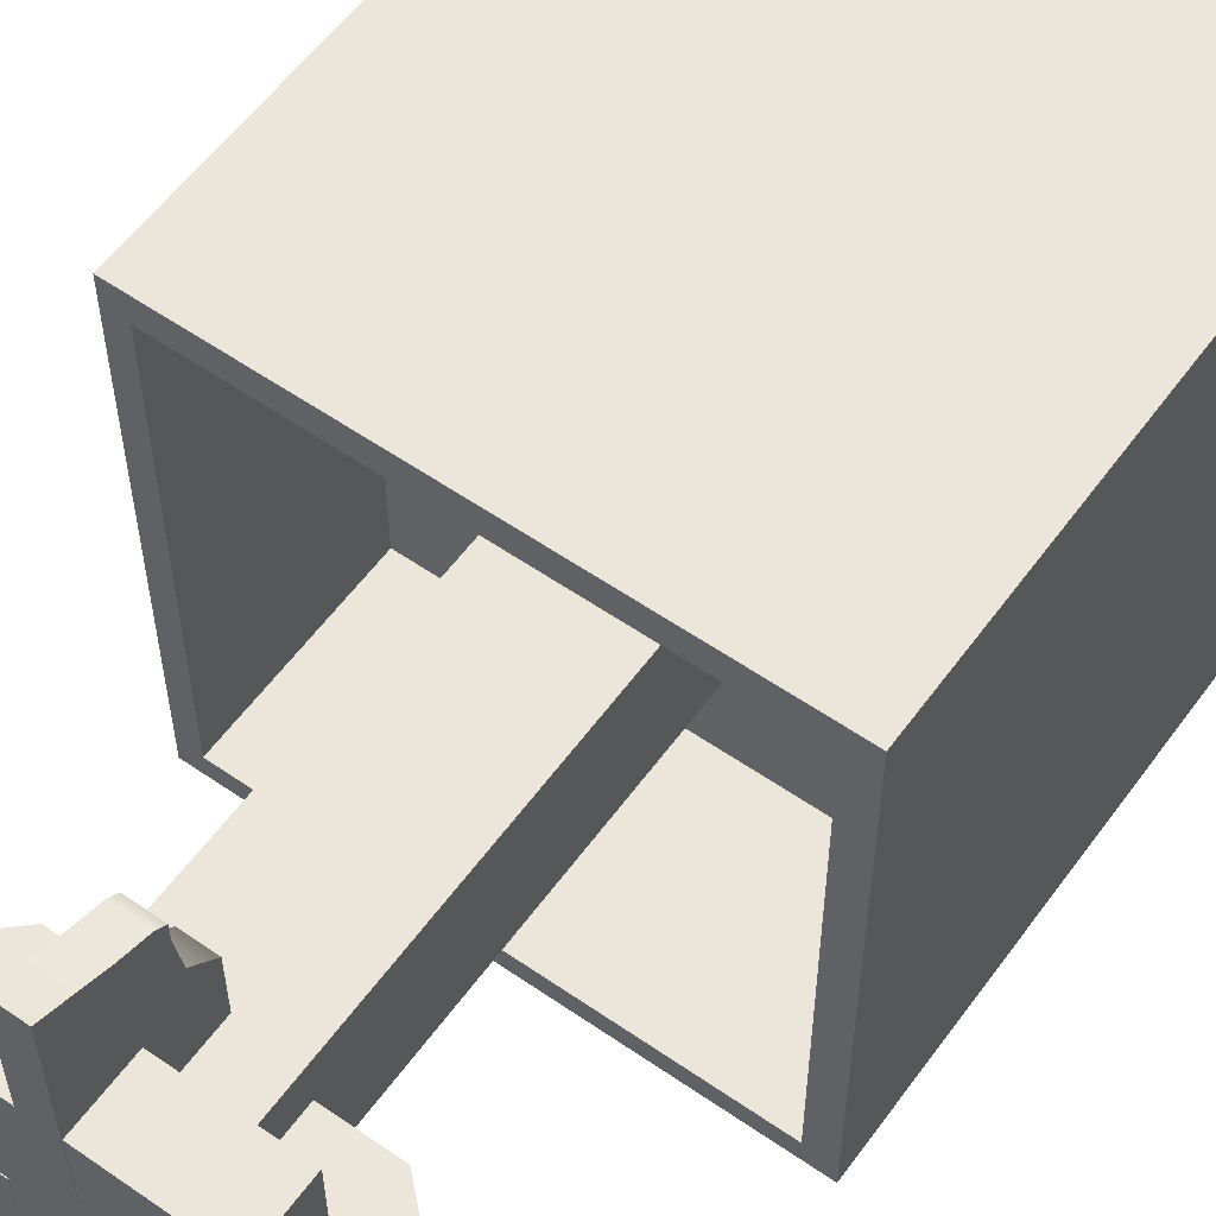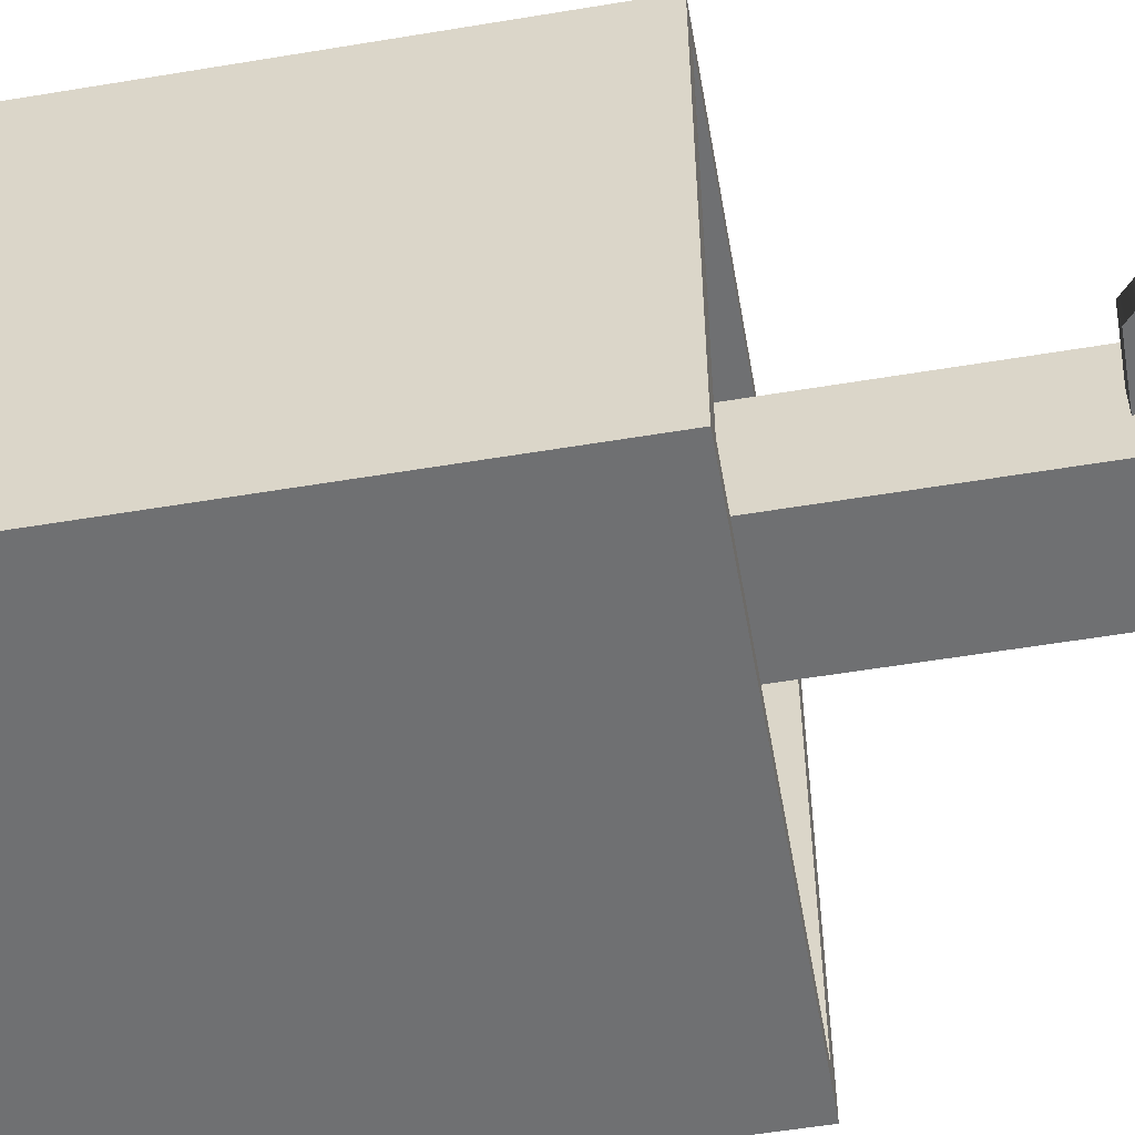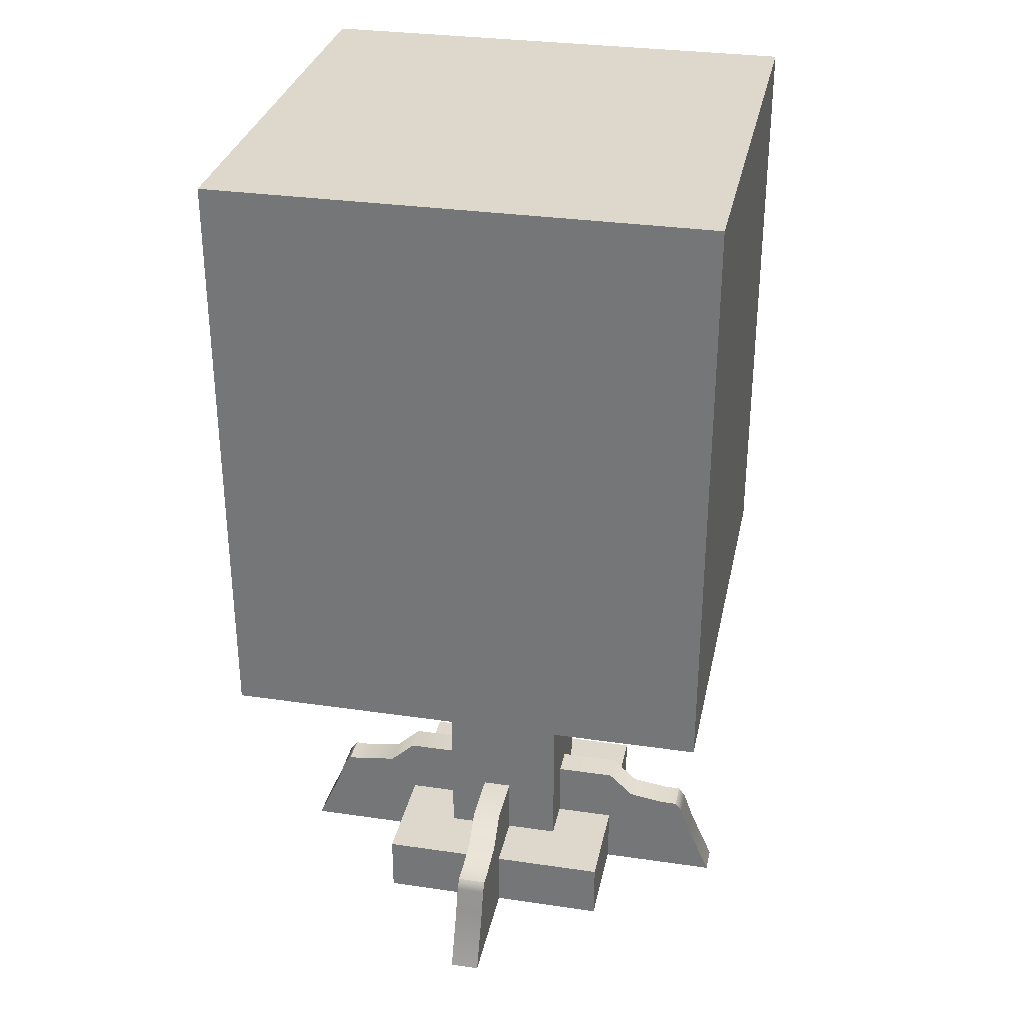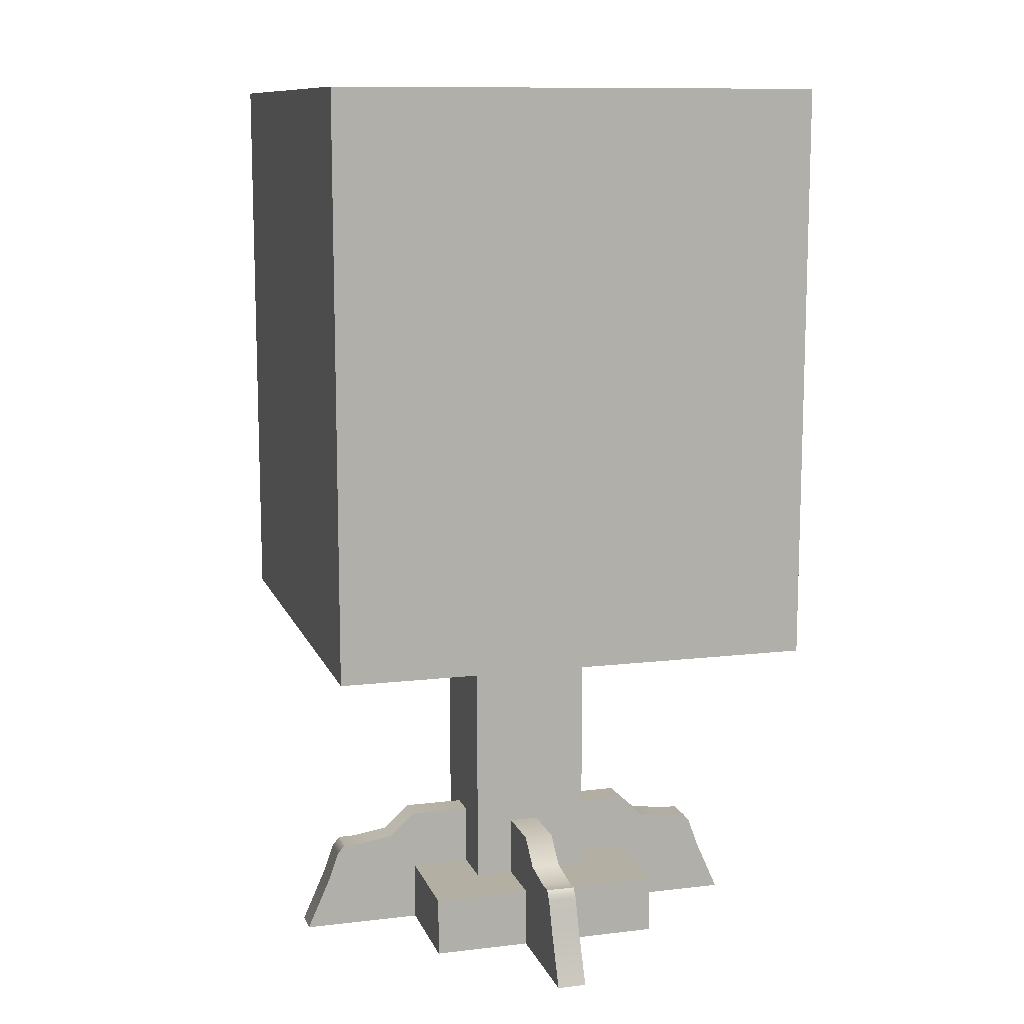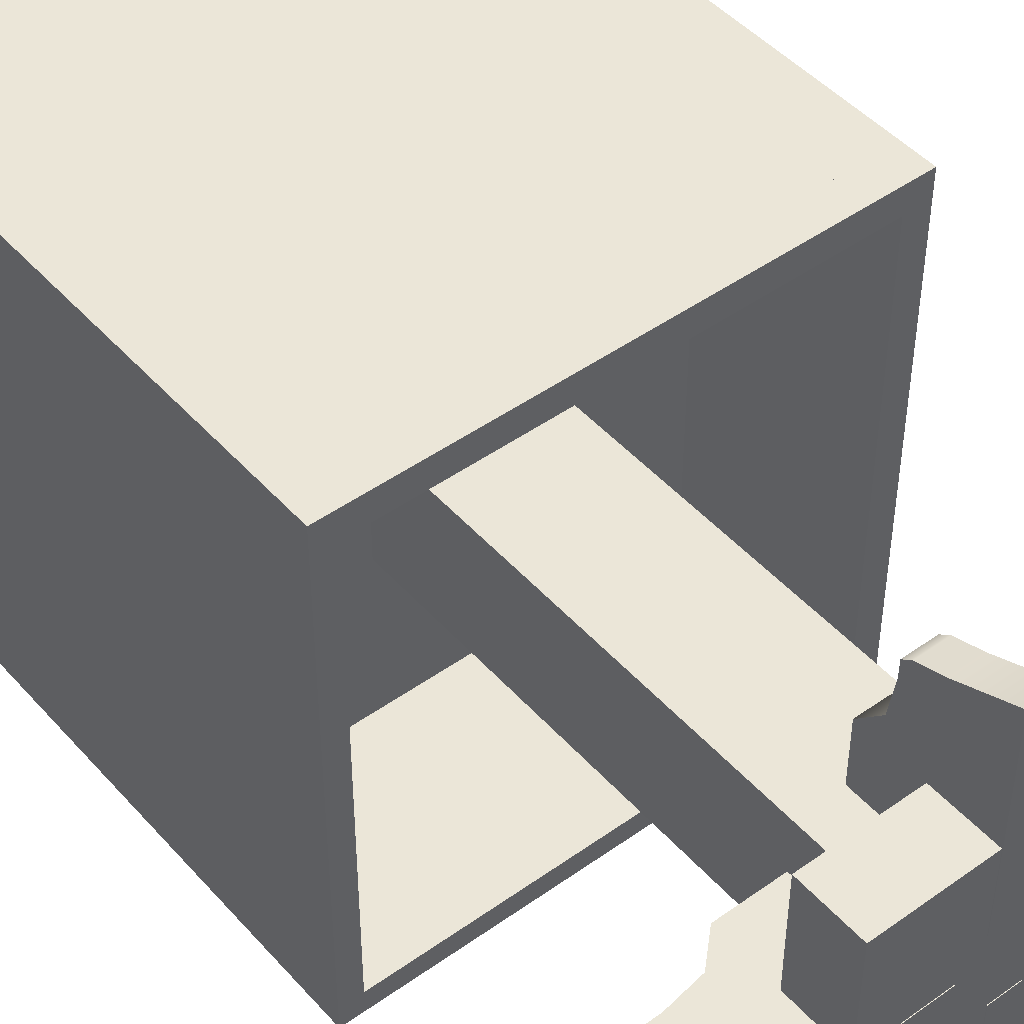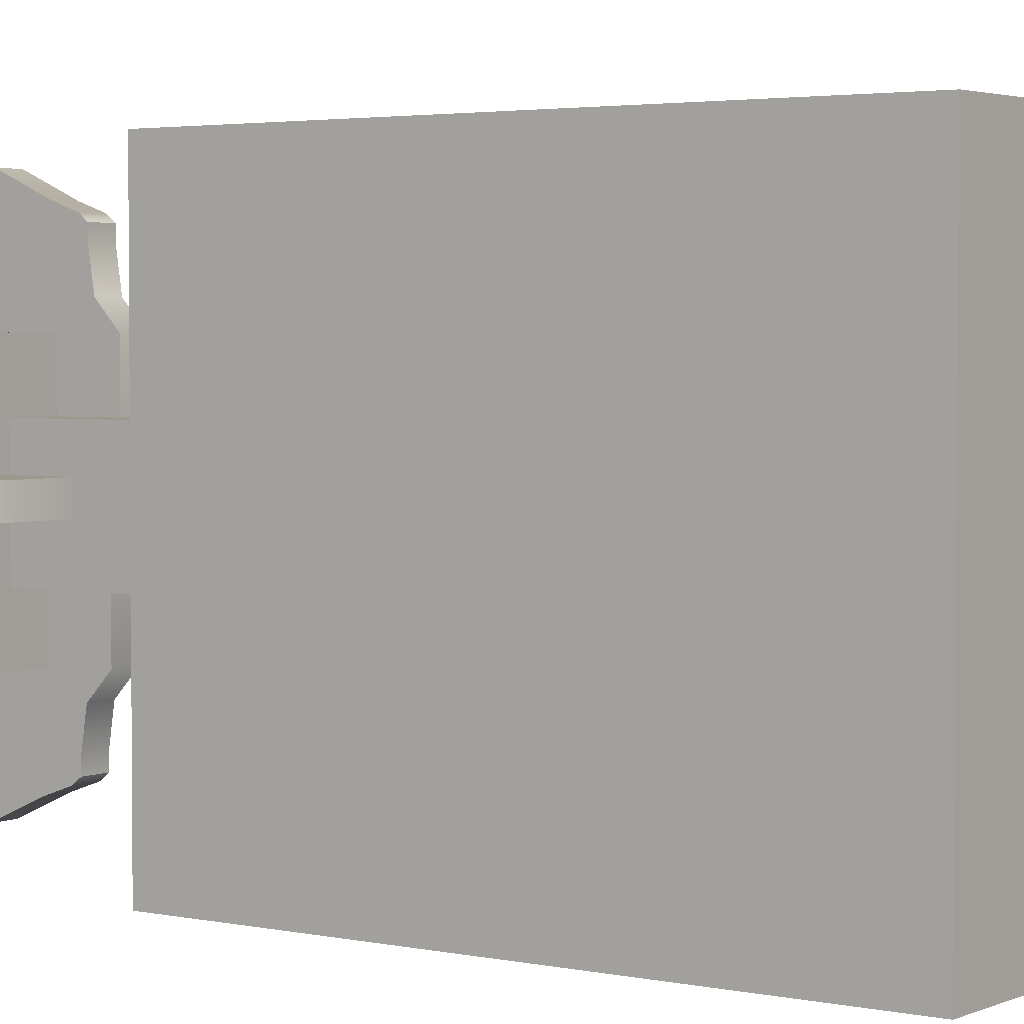
<metadata>
{"format":"obj","ext":"obj","renderer":"f3d","projection":"perspective","resolution":1024,"background":"white","views":[{"elev":57.3,"azim":35.7,"up":"+Z"},{"elev":-54.9,"azim":-80.0,"up":"+Z"},{"elev":31.2,"azim":-168.3,"up":"+Y"},{"elev":11.1,"azim":163.9,"up":"+Y"},{"elev":46.6,"azim":-39.0,"up":"+Z"},{"elev":3.0,"azim":125.7,"up":"+Z"}]}
</metadata>
<code>
g default
v -0.6704 -0.009561 -0.2943
v -3.996 -0.00956 -0.2943
v -0.6704 2.006 -0.2943
v -3.309 1.511 -0.2943
v -0.6704 2.006 0.1901
v -3.309 1.511 0.1901
v -0.6704 -0.009561 0.1901
v -3.996 -0.00956 0.1901
v -1.997 2.006 -0.2943
v -1.997 2.006 0.1901
v -2.283 -0.009561 0.1901
v -2.283 -0.009561 -0.2943
v -2.424 1.608 -0.2943
v -2.424 1.608 0.1901
v -2.722 -0.009561 0.1901
v -2.722 -0.009561 -0.2943
v -3.035 1.515 -0.2943
v -3.035 1.515 0.1901
v -3.035 -0.009561 0.1901
v -3.035 -0.009561 -0.2943
v -3.586 0.9099 -0.2943
v -0.6704 0.9099 -0.2943
v -0.6704 0.9099 0.1901
v -3.586 0.9099 0.1901
v -3.428 1.361 -0.2943
v -3.035 1.361 -0.2943
v -2.424 1.361 -0.2943
v -0.6704 1.361 -0.2943
v -0.6704 1.361 0.1901
v -2.424 1.361 0.1901
v -3.035 1.361 0.1901
v -3.428 1.361 0.1901
v -2 0 2
v 2 0 2
v -2 1 2
v 2 1 2
v -2 1 -2
v 2 1 -2
v -2 0 -2
v 2 0 -2
v -1 0.08246 1
v 1 0.08246 1
v -1 10.08 1
v 1 10.08 1
v -1 10.08 -1
v 1 10.08 -1
v -1 0.08246 -1
v 1 0.08246 -1
v -3.925 7.109 4.06
v 4.075 7.109 4.06
v -3.925 7.109 -3.94
v 4.075 7.109 -3.94
v -3.925 7.109 3.625
v 4.075 7.109 3.625
v 3.651 7.109 -3.94
v 3.651 7.109 3.625
v 3.651 7.109 4.06
v -3.573 7.109 4.06
v -3.573 7.109 3.625
v -3.573 7.109 -3.94
v 4.075 7.109 -3.587
v 3.651 7.109 -3.587
v -3.573 7.109 -3.587
v -3.925 7.109 -3.587
v -3.573 5.681 3.625
v 3.651 5.681 3.625
v 3.651 5.681 4.06
v -3.573 5.681 4.06
v -3.573 5.681 -3.94
v 3.651 5.681 -3.94
v 3.651 5.681 -3.587
v -3.573 5.681 -3.587
v 4.075 5.681 -3.94
v 4.075 5.681 -3.587
v 4.075 5.681 3.625
v 4.075 5.681 4.06
v -3.925 5.681 3.625
v -3.925 5.681 4.06
v -3.925 5.681 -3.94
v -3.925 5.681 -3.587
v 3.651 8.768 -3.587
v -3.573 8.768 -3.587
v 3.651 8.768 3.625
v -3.573 8.768 3.625
v -3.925 15.18 -3.94
v 4.075 15.18 -3.94
v -3.925 15.18 4.06
v 4.075 15.18 4.06
v 0.6925 -0.009561 0.3269
v 4.018 -0.00956 0.3269
v 0.6925 2.006 0.3269
v 3.331 1.511 0.3269
v 0.6925 2.006 -0.1575
v 3.331 1.511 -0.1575
v 0.6925 -0.009561 -0.1575
v 4.018 -0.00956 -0.1575
v 2.019 2.006 0.3269
v 2.019 2.006 -0.1575
v 2.305 -0.009561 -0.1575
v 2.305 -0.009561 0.3269
v 2.447 1.608 0.3269
v 2.447 1.608 -0.1575
v 2.744 -0.009561 -0.1575
v 2.744 -0.009561 0.3269
v 3.057 1.515 0.3269
v 3.057 1.515 -0.1575
v 3.057 -0.009561 -0.1575
v 3.057 -0.009561 0.3269
v 3.609 0.9099 0.3269
v 0.6925 0.9099 0.3269
v 0.6925 0.9099 -0.1575
v 3.609 0.9099 -0.1575
v 3.45 1.361 0.3269
v 3.057 1.361 0.3269
v 2.447 1.361 0.3269
v 0.6925 1.361 0.3269
v 0.6925 1.361 -0.1575
v 2.447 1.361 -0.1575
v 3.057 1.361 -0.1575
v 3.45 1.361 -0.1575
v 0.3612 -0.009561 -0.6331
v 0.3612 -0.00956 -3.959
v 0.3612 2.006 -0.6331
v 0.3612 1.511 -3.272
v -0.1232 2.006 -0.6331
v -0.1232 1.511 -3.272
v -0.1232 -0.009561 -0.6331
v -0.1232 -0.00956 -3.959
v 0.3612 2.006 -1.96
v -0.1232 2.006 -1.96
v -0.1232 -0.009561 -2.246
v 0.3612 -0.009561 -2.246
v 0.3612 1.608 -2.387
v -0.1232 1.608 -2.387
v -0.1232 -0.009561 -2.685
v 0.3612 -0.009561 -2.685
v 0.3612 1.515 -2.997
v -0.1232 1.515 -2.997
v -0.1232 -0.009561 -2.997
v 0.3612 -0.009561 -2.997
v 0.3612 0.9099 -3.549
v 0.3612 0.9099 -0.6331
v -0.1232 0.9099 -0.6331
v -0.1232 0.9099 -3.549
v 0.3612 1.361 -3.39
v 0.3612 1.361 -2.997
v 0.3612 1.361 -2.387
v 0.3612 1.361 -0.6331
v -0.1232 1.361 -0.6331
v -0.1232 1.361 -2.387
v -0.1232 1.361 -2.997
v -0.1232 1.361 -3.39
v -0.3009 -0.009561 0.6657
v -0.3009 -0.00956 3.991
v -0.3009 2.006 0.6657
v -0.3009 1.511 3.305
v 0.1835 2.006 0.6657
v 0.1835 1.511 3.305
v 0.1835 -0.009561 0.6657
v 0.1835 -0.00956 3.991
v -0.3009 2.006 1.993
v 0.1835 2.006 1.993
v 0.1835 -0.009561 2.278
v -0.3009 -0.009561 2.278
v -0.3009 1.608 2.42
v 0.1835 1.608 2.42
v 0.1835 -0.009561 2.717
v -0.3009 -0.009561 2.717
v -0.3009 1.515 3.03
v 0.1835 1.515 3.03
v 0.1835 -0.009561 3.03
v -0.3009 -0.009561 3.03
v -0.3009 0.9099 3.582
v -0.3009 0.9099 0.6657
v 0.1835 0.9099 0.6657
v 0.1835 0.9099 3.582
v -0.3009 1.361 3.423
v -0.3009 1.361 3.03
v -0.3009 1.361 2.42
v -0.3009 1.361 0.6657
v 0.1835 1.361 0.6657
v 0.1835 1.361 2.42
v 0.1835 1.361 3.03
v 0.1835 1.361 3.423
g pCube8
f 21 22 1 12 16 20 2
f 3 9 10 5
f 11 7 23 24 8 19 15
f 7 11 12 1
f 2 8 24 21
f 7 1 22 23
f 9 13 14 10
f 12 11 15 16
f 13 17 18 14
f 16 15 19 20
f 17 4 6 18
f 20 19 8 2
f 27 28 22 21 25 26
f 23 22 28 29
f 24 23 29 30 31 32
f 21 24 32 25
f 17 26 25 4
f 13 27 26 17
f 9 3 28 27 13
f 29 28 3 5
f 29 5 10 14 30
f 31 30 14 18
f 32 31 18 6
f 25 32 6 4
f 33 34 36 35
f 35 36 38 37
f 37 38 40 39
f 39 40 34 33
f 34 40 38 36
f 39 33 35 37
f 41 42 44 43
f 43 44 46 45
f 45 46 48 47
f 47 48 42 41
f 42 48 46 44
f 47 41 43 45
f 65 66 67 68
f 69 70 71 72
f 71 70 73 74
f 67 66 75 76
f 77 65 68 78
f 79 69 72 80
f 66 71 74 75
f 82 81 83 84
f 80 72 65 77
f 59 56 66 65
f 57 58 68 67
f 60 55 70 69
f 62 63 72 71
f 55 52 73 70
f 52 61 74 73
f 54 50 76 75
f 50 57 67 76
f 58 49 78 68
f 49 53 77 78
f 51 60 69 79
f 64 51 79 80
f 56 62 71 66
f 61 54 75 74
f 63 59 65 72
f 53 64 80 77
f 63 62 81 82
f 62 56 83 81
f 56 59 84 83
f 59 63 82 84
f 58 57 50 88 87 49
f 86 52 55 60 51 85
f 85 51 64 53 49 87
f 61 52 86 88 50 54
f 86 85 87 88
f 109 110 89 100 104 108 90
f 91 97 98 93
f 99 95 111 112 96 107 103
f 95 99 100 89
f 90 96 112 109
f 95 89 110 111
f 97 101 102 98
f 100 99 103 104
f 101 105 106 102
f 104 103 107 108
f 105 92 94 106
f 108 107 96 90
f 115 116 110 109 113 114
f 111 110 116 117
f 112 111 117 118 119 120
f 109 112 120 113
f 105 114 113 92
f 101 115 114 105
f 97 91 116 115 101
f 117 116 91 93
f 117 93 98 102 118
f 119 118 102 106
f 120 119 106 94
f 113 120 94 92
f 141 142 121 132 136 140 122
f 123 129 130 125
f 131 127 143 144 128 139 135
f 127 131 132 121
f 122 128 144 141
f 127 121 142 143
f 129 133 134 130
f 132 131 135 136
f 133 137 138 134
f 136 135 139 140
f 137 124 126 138
f 140 139 128 122
f 147 148 142 141 145 146
f 143 142 148 149
f 144 143 149 150 151 152
f 141 144 152 145
f 137 146 145 124
f 133 147 146 137
f 129 123 148 147 133
f 149 148 123 125
f 149 125 130 134 150
f 151 150 134 138
f 152 151 138 126
f 145 152 126 124
f 173 174 153 164 168 172 154
f 155 161 162 157
f 163 159 175 176 160 171 167
f 159 163 164 153
f 154 160 176 173
f 159 153 174 175
f 161 165 166 162
f 164 163 167 168
f 165 169 170 166
f 168 167 171 172
f 169 156 158 170
f 172 171 160 154
f 179 180 174 173 177 178
f 175 174 180 181
f 176 175 181 182 183 184
f 173 176 184 177
f 169 178 177 156
f 165 179 178 169
f 161 155 180 179 165
f 181 180 155 157
f 181 157 162 166 182
f 183 182 166 170
f 184 183 170 158
f 177 184 158 156

</code>
